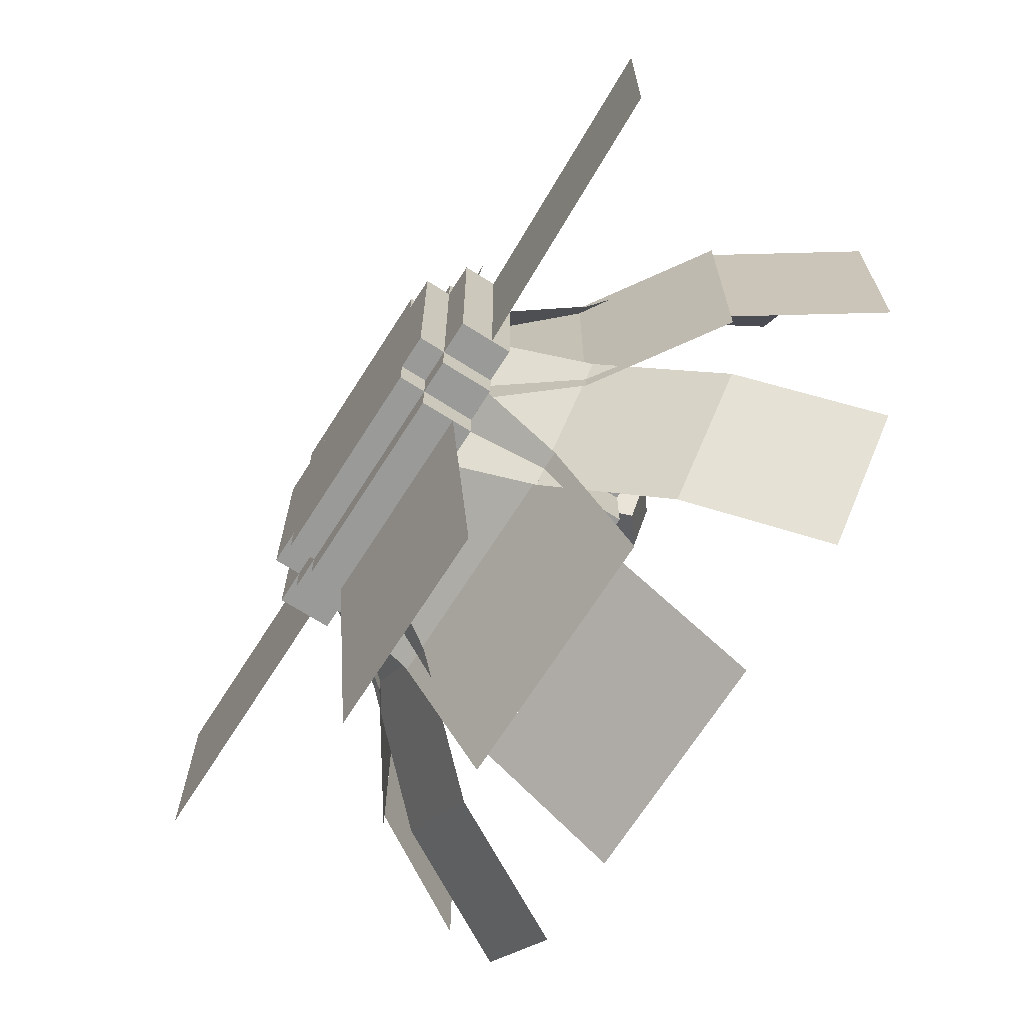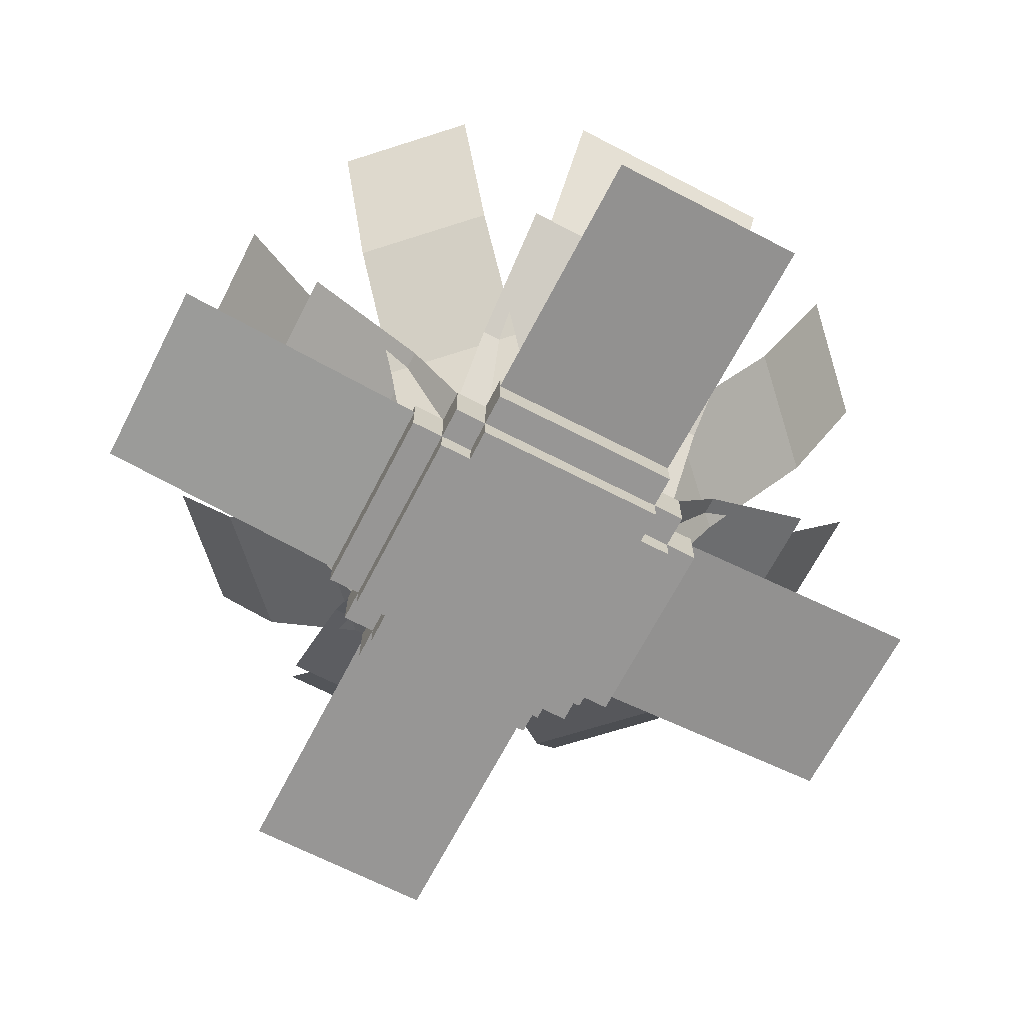
<metadata>
{"format":"obj","ext":"obj","renderer":"f3d","projection":"perspective","resolution":1024,"background":"white","views":[{"elev":-69.2,"azim":57.5,"up":"+Z"},{"elev":-67.9,"azim":62.7,"up":"+Y"}]}
</metadata>
<code>
o base
v 0.1687 0.02668 0.1687
v 0.1687 0.02668 -0.1688
v 0.1687 -0.01707 0.1687
v 0.1687 -0.01707 -0.1688
v -0.1688 0.02668 -0.1688
v -0.1688 0.02668 0.1687
v -0.1688 -0.01707 -0.1688
v -0.1688 -0.01707 0.1687
f 4 7 5 2
f 3 4 2 1
f 8 3 1 6
f 7 8 6 5
f 6 1 2 5
f 7 4 3 8
o base
v 0.1687 0.02668 -0.1688
v 0.1687 0.02668 -0.225
v 0.1687 -0.01707 -0.1688
v 0.1687 -0.01707 -0.225
v -0.1688 0.02668 -0.225
v -0.1688 0.02668 -0.1688
v -0.1688 -0.01707 -0.225
v -0.1688 -0.01707 -0.1688
f 12 15 13 10
f 11 12 10 9
f 16 11 9 14
f 15 16 14 13
f 14 9 10 13
f 15 12 11 16
o base
v -0.1687 0.02668 -0.1688
v -0.225 0.02668 -0.1688
v -0.1687 -0.01707 -0.1688
v -0.225 -0.01707 -0.1688
v -0.225 0.02668 0.1687
v -0.1688 0.02668 0.1687
v -0.225 -0.01707 0.1687
v -0.1688 -0.01707 0.1687
f 20 23 21 18
f 19 20 18 17
f 24 19 17 22
f 23 24 22 21
f 22 17 18 21
f 23 20 19 24
o base
v -0.1687 0.02668 0.1688
v -0.1687 0.02668 0.225
v -0.1687 -0.01707 0.1688
v -0.1687 -0.01707 0.225
v 0.1688 0.02668 0.225
v 0.1688 0.02668 0.1687
v 0.1688 -0.01707 0.225
v 0.1688 -0.01707 0.1687
f 28 31 29 26
f 27 28 26 25
f 32 27 25 30
f 31 32 30 29
f 30 25 26 29
f 31 28 27 32
o base
v 0.1688 0.02668 0.1687
v 0.225 0.02668 0.1687
v 0.1688 -0.01707 0.1687
v 0.225 -0.01707 0.1687
v 0.225 0.02668 -0.1688
v 0.1687 0.02668 -0.1688
v 0.225 -0.01707 -0.1688
v 0.1687 -0.01707 -0.1688
f 36 39 37 34
f 35 36 34 33
f 40 35 33 38
f 39 40 38 37
f 38 33 34 37
f 39 36 35 40
o base
v 0.1687 0.1142 -0.225
v 0.1687 0.1142 -0.2812
v 0.1687 0.02668 -0.225
v 0.1687 0.02668 -0.2812
v -0.1688 0.1142 -0.2812
v -0.1688 0.1142 -0.225
v -0.1688 0.02668 -0.2812
v -0.1688 0.02668 -0.225
f 44 47 45 42
f 43 44 42 41
f 48 43 41 46
f 47 48 46 45
f 46 41 42 45
f 47 44 43 48
o base
v 0.225 0.1142 0.1687
v 0.2812 0.1142 0.1687
v 0.225 0.02668 0.1687
v 0.2812 0.02668 0.1687
v 0.2812 0.1142 -0.1688
v 0.225 0.1142 -0.1688
v 0.2812 0.02668 -0.1688
v 0.225 0.02668 -0.1688
f 52 55 53 50
f 51 52 50 49
f 56 51 49 54
f 55 56 54 53
f 54 49 50 53
f 55 52 51 56
o base
v -0.1687 0.1142 0.225
v -0.1687 0.1142 0.2812
v -0.1687 0.02668 0.225
v -0.1687 0.02668 0.2812
v 0.1688 0.1142 0.2812
v 0.1688 0.1142 0.225
v 0.1688 0.02668 0.2812
v 0.1688 0.02668 0.225
f 60 63 61 58
f 59 60 58 57
f 64 59 57 62
f 63 64 62 61
f 62 57 58 61
f 63 60 59 64
o base
v -0.225 0.1142 -0.1688
v -0.2812 0.1142 -0.1688
v -0.225 0.02668 -0.1688
v -0.2812 0.02668 -0.1688
v -0.2813 0.1142 0.1687
v -0.225 0.1142 0.1687
v -0.2813 0.02668 0.1687
v -0.225 0.02668 0.1687
f 68 71 69 66
f 67 68 66 65
f 72 67 65 70
f 71 72 70 69
f 70 65 66 69
f 71 68 67 72
o base
v 0.225 0.1142 -0.1688
v 0.225 0.1142 -0.225
v 0.225 0.02668 -0.1688
v 0.225 0.02668 -0.225
v 0.1687 0.1142 -0.225
v 0.1687 0.1142 -0.1688
v 0.1687 0.02668 -0.225
v 0.1687 0.02668 -0.1688
f 76 79 77 74
f 75 76 74 73
f 80 75 73 78
f 79 80 78 77
f 78 73 74 77
f 79 76 75 80
o base
v -0.1688 0.1142 -0.1688
v -0.1688 0.1142 -0.225
v -0.1688 0.02668 -0.1688
v -0.1688 0.02668 -0.225
v -0.225 0.1142 -0.225
v -0.225 0.1142 -0.1688
v -0.225 0.02668 -0.225
v -0.225 0.02668 -0.1688
f 84 87 85 82
f 83 84 82 81
f 88 83 81 86
f 87 88 86 85
f 86 81 82 85
f 87 84 83 88
o base
v -0.1688 0.1142 0.225
v -0.1688 0.1142 0.1687
v -0.1688 0.02668 0.225
v -0.1688 0.02668 0.1687
v -0.225 0.1142 0.1687
v -0.225 0.1142 0.225
v -0.225 0.02668 0.1687
v -0.225 0.02668 0.225
f 92 95 93 90
f 91 92 90 89
f 96 91 89 94
f 95 96 94 93
f 94 89 90 93
f 95 92 91 96
o base
v 0.225 0.1142 0.225
v 0.225 0.1142 0.1687
v 0.225 0.02668 0.225
v 0.225 0.02668 0.1687
v 0.1687 0.1142 0.1687
v 0.1687 0.1142 0.225
v 0.1687 0.02668 0.1687
v 0.1687 0.02668 0.225
f 100 103 101 98
f 99 100 98 97
f 104 99 97 102
f 103 104 102 101
f 102 97 98 101
f 103 100 99 104
o sp
v 0.469 0.3999 -0.2998
v 0.2998 0.3999 -0.469
v 0.3346 0.2375 -0.1654
v 0.1654 0.2375 -0.3346
v 0.2998 0.3999 -0.469
v 0.469 0.3999 -0.2998
v 0.1654 0.2375 -0.3346
v 0.3346 0.2375 -0.1654
f 108 111 109 106
f 107 108 106 105
f 112 107 105 110
f 111 112 110 109
f 110 105 106 109
f 111 108 107 112
o subsmall_petal
v 0.5614 0.6131 -0.3922
v 0.3922 0.6131 -0.5614
v 0.469 0.3999 -0.2998
v 0.2998 0.3999 -0.469
v 0.3922 0.6131 -0.5614
v 0.5614 0.6131 -0.3922
v 0.2998 0.3999 -0.469
v 0.469 0.3999 -0.2998
f 116 119 117 114
f 115 116 114 113
f 120 115 113 118
f 119 120 118 117
f 118 113 114 117
f 119 116 115 120
o s
v 0.3346 0.2375 -0.1654
v 0.1654 0.2375 -0.3346
v 0.2269 0.03916 -0.05774
v 0.05774 0.03916 -0.2269
v 0.1654 0.2375 -0.3346
v 0.3346 0.2375 -0.1654
v 0.05774 0.03916 -0.2269
v 0.2269 0.03916 -0.05774
f 124 127 125 122
f 123 124 122 121
f 128 123 121 126
f 127 128 126 125
f 126 121 122 125
f 127 124 123 128
o sp2
v -0.469 0.3999 -0.2998
v -0.2998 0.3999 -0.469
v -0.3346 0.2375 -0.1654
v -0.1654 0.2375 -0.3346
v -0.2998 0.3999 -0.469
v -0.469 0.3999 -0.2998
v -0.1654 0.2375 -0.3346
v -0.3346 0.2375 -0.1654
f 132 135 133 130
f 131 132 130 129
f 136 131 129 134
f 135 136 134 133
f 134 129 130 133
f 135 132 131 136
o subsmall_petal2
v -0.5614 0.613 -0.3922
v -0.3922 0.613 -0.5614
v -0.469 0.3999 -0.2998
v -0.2998 0.3999 -0.469
v -0.3922 0.613 -0.5614
v -0.5614 0.613 -0.3922
v -0.2998 0.3999 -0.469
v -0.469 0.3999 -0.2998
f 140 143 141 138
f 139 140 138 137
f 144 139 137 142
f 143 144 142 141
f 142 137 138 141
f 143 140 139 144
o s2
v -0.3346 0.2375 -0.1654
v -0.1654 0.2375 -0.3346
v -0.227 0.03916 -0.05779
v -0.05779 0.03916 -0.227
v -0.1654 0.2375 -0.3346
v -0.3346 0.2375 -0.1654
v -0.05779 0.03916 -0.227
v -0.227 0.03916 -0.05779
f 148 151 149 146
f 147 148 146 145
f 152 147 145 150
f 151 152 150 149
f 150 145 146 149
f 151 148 147 152
o sp3
v -0.2998 0.3999 0.469
v -0.469 0.3999 0.2998
v -0.1654 0.2375 0.3346
v -0.3346 0.2375 0.1654
v -0.469 0.3999 0.2998
v -0.2998 0.3999 0.469
v -0.3346 0.2375 0.1654
v -0.1654 0.2375 0.3346
f 156 159 157 154
f 155 156 154 153
f 160 155 153 158
f 159 160 158 157
f 158 153 154 157
f 159 156 155 160
o subsmall_petal3
v -0.3922 0.613 0.5614
v -0.5614 0.613 0.3922
v -0.2998 0.3999 0.469
v -0.469 0.3999 0.2998
v -0.5614 0.613 0.3922
v -0.3922 0.613 0.5614
v -0.469 0.3999 0.2998
v -0.2998 0.3999 0.469
f 164 167 165 162
f 163 164 162 161
f 168 163 161 166
f 167 168 166 165
f 166 161 162 165
f 167 164 163 168
o s3
v -0.1654 0.2375 0.3346
v -0.3346 0.2375 0.1654
v -0.05779 0.03916 0.227
v -0.227 0.03916 0.05779
v -0.3346 0.2375 0.1654
v -0.1654 0.2375 0.3346
v -0.227 0.03916 0.05779
v -0.05779 0.03916 0.227
f 172 175 173 170
f 171 172 170 169
f 176 171 169 174
f 175 176 174 173
f 174 169 170 173
f 175 172 171 176
o sp4
v 0.2998 0.3999 0.469
v 0.469 0.3999 0.2998
v 0.1654 0.2375 0.3346
v 0.3346 0.2375 0.1654
v 0.469 0.3999 0.2998
v 0.2998 0.3999 0.469
v 0.3346 0.2375 0.1654
v 0.1654 0.2375 0.3346
f 180 183 181 178
f 179 180 178 177
f 184 179 177 182
f 183 184 182 181
f 182 177 178 181
f 183 180 179 184
o subsmall_petal4
v 0.3921 0.613 0.5613
v 0.5613 0.613 0.3921
v 0.2998 0.3999 0.469
v 0.469 0.3999 0.2998
v 0.5613 0.613 0.3921
v 0.3921 0.613 0.5613
v 0.469 0.3999 0.2998
v 0.2998 0.3999 0.469
f 188 191 189 186
f 187 188 186 185
f 192 187 185 190
f 191 192 190 189
f 190 185 186 189
f 191 188 187 192
o s4
v 0.1654 0.2375 0.3346
v 0.3346 0.2375 0.1654
v 0.05774 0.03916 0.2269
v 0.2269 0.03916 0.05774
v 0.3346 0.2375 0.1654
v 0.1654 0.2375 0.3346
v 0.2269 0.03916 0.05774
v 0.05774 0.03916 0.2269
f 196 199 197 194
f 195 196 194 193
f 200 195 193 198
f 199 200 198 197
f 198 193 194 197
f 199 196 195 200
o petal
v 0.2188 0.3737 -0.5222
v 0.2188 0.3737 -0.5222
v 0.2188 0.2375 -0.3125
v 0.2188 0.2375 -0.3125
v -0.2188 0.3737 -0.5222
v -0.2188 0.3737 -0.5222
v -0.2188 0.2375 -0.3125
v -0.2188 0.2375 -0.3125
f 204 207 205 202
f 203 204 202 201
f 208 203 201 206
f 207 208 206 205
f 206 201 202 205
f 207 204 203 208
o subpetal
v 0.1875 0.5809 -0.662
v 0.1875 0.5809 -0.662
v 0.1875 0.3737 -0.5222
v 0.1875 0.3737 -0.5222
v -0.1875 0.5809 -0.662
v -0.1875 0.5809 -0.662
v -0.1875 0.3737 -0.5222
v -0.1875 0.3737 -0.5222
f 212 215 213 210
f 211 212 210 209
f 216 211 209 214
f 215 216 214 213
f 214 209 210 213
f 215 212 211 216
o a
v 0.2188 0.2375 -0.3125
v 0.2188 0.2375 -0.3125
v 0.2188 0.03916 -0.1603
v 0.2188 0.03916 -0.1603
v -0.2188 0.2375 -0.3125
v -0.2188 0.2375 -0.3125
v -0.2188 0.03916 -0.1603
v -0.2188 0.03916 -0.1603
f 220 223 221 218
f 219 220 218 217
f 224 219 217 222
f 223 224 222 221
f 222 217 218 221
f 223 220 219 224
o petal2
v -0.2188 0.3737 0.5222
v -0.2188 0.3737 0.5222
v -0.2188 0.2375 0.3125
v -0.2188 0.2375 0.3125
v 0.2188 0.3737 0.5222
v 0.2188 0.3737 0.5222
v 0.2188 0.2375 0.3125
v 0.2188 0.2375 0.3125
f 228 231 229 226
f 227 228 226 225
f 232 227 225 230
f 231 232 230 229
f 230 225 226 229
f 231 228 227 232
o subpetal2
v -0.1875 0.5809 0.662
v -0.1875 0.5809 0.662
v -0.1875 0.3737 0.5222
v -0.1875 0.3737 0.5222
v 0.1875 0.5809 0.662
v 0.1875 0.5809 0.662
v 0.1875 0.3737 0.5222
v 0.1875 0.3737 0.5222
f 236 239 237 234
f 235 236 234 233
f 240 235 233 238
f 239 240 238 237
f 238 233 234 237
f 239 236 235 240
o a2
v 0.2188 0.2375 0.3125
v 0.2188 0.2375 0.3125
v 0.2188 0.04599 0.1518
v 0.2188 0.04599 0.1518
v -0.2188 0.2375 0.3125
v -0.2188 0.2375 0.3125
v -0.2188 0.04599 0.1518
v -0.2188 0.04599 0.1518
f 244 247 245 242
f 243 244 242 241
f 248 243 241 246
f 247 248 246 245
f 246 241 242 245
f 247 244 243 248
o petal3
v 0.5221 0.3737 -0.2187
v 0.5221 0.3737 -0.2187
v 0.3125 0.2375 -0.2187
v 0.3125 0.2375 -0.2187
v 0.5221 0.3737 0.2188
v 0.5221 0.3737 0.2188
v 0.3125 0.2375 0.2188
v 0.3125 0.2375 0.2188
f 252 255 253 250
f 251 252 250 249
f 256 251 249 254
f 255 256 254 253
f 254 249 250 253
f 255 252 251 256
o subpetal3
v 0.6619 0.5809 -0.1875
v 0.6619 0.5809 -0.1875
v 0.5221 0.3737 -0.1875
v 0.5221 0.3737 -0.1875
v 0.6619 0.5809 0.1875
v 0.6619 0.5809 0.1875
v 0.5221 0.3737 0.1875
v 0.5221 0.3737 0.1875
f 260 263 261 258
f 259 260 258 257
f 264 259 257 262
f 263 264 262 261
f 262 257 258 261
f 263 260 259 264
o a3
v 0.3125 0.2375 -0.2187
v 0.3125 0.2375 -0.2187
v 0.1518 0.04599 -0.2187
v 0.1518 0.04599 -0.2187
v 0.3125 0.2375 0.2188
v 0.3125 0.2375 0.2188
v 0.1518 0.04599 0.2188
v 0.1518 0.04599 0.2188
f 268 271 269 266
f 267 268 266 265
f 272 267 265 270
f 271 272 270 269
f 270 265 266 269
f 271 268 267 272
o petal4
v -0.5221 0.3737 0.2187
v -0.5221 0.3737 0.2187
v -0.3124 0.2375 0.2187
v -0.3124 0.2375 0.2187
v -0.5221 0.3737 -0.2188
v -0.5221 0.3737 -0.2188
v -0.3124 0.2375 -0.2188
v -0.3124 0.2375 -0.2188
f 276 279 277 274
f 275 276 274 273
f 280 275 273 278
f 279 280 278 277
f 278 273 274 277
f 279 276 275 280
o subpetal4
v -0.6527 0.5868 0.1875
v -0.6527 0.5868 0.1875
v -0.5221 0.3737 0.1875
v -0.5221 0.3737 0.1875
v -0.6527 0.5868 -0.1875
v -0.6527 0.5868 -0.1875
v -0.5221 0.3737 -0.1875
v -0.5221 0.3737 -0.1875
f 284 287 285 282
f 283 284 282 281
f 288 283 281 286
f 287 288 286 285
f 286 281 282 285
f 287 284 283 288
o a4
v -0.3125 0.2375 -0.2187
v -0.3125 0.2375 -0.2187
v -0.1518 0.04599 -0.2187
v -0.1518 0.04599 -0.2187
v -0.3125 0.2375 0.2188
v -0.3125 0.2375 0.2188
v -0.1518 0.04599 0.2188
v -0.1518 0.04599 0.2188
f 292 295 293 290
f 291 292 290 289
f 296 291 289 294
f 295 296 294 293
f 294 289 290 293
f 295 292 291 296
o thingy
v 0.2617 0.3949 0.1643
v 0.2617 0.3949 -0.1643
v 0.2617 0.3259 0.1643
v 0.2617 0.3259 -0.1643
v 0.1583 0.3949 -0.1643
v 0.1583 0.3949 0.1643
v 0.1583 0.3259 -0.1643
v 0.1583 0.3259 0.1643
f 300 303 301 298
f 299 300 298 297
f 304 299 297 302
f 303 304 302 301
f 302 297 298 301
f 303 300 299 304
o thingy
v -0.1583 0.3949 0.1643
v -0.1583 0.3949 -0.1643
v -0.1583 0.3259 0.1643
v -0.1583 0.3259 -0.1643
v -0.2617 0.3949 -0.1643
v -0.2617 0.3949 0.1643
v -0.2617 0.3259 -0.1643
v -0.2617 0.3259 0.1643
f 308 311 309 306
f 307 308 306 305
f 312 307 305 310
f 311 312 310 309
f 310 305 306 309
f 311 308 307 312
o thingy
v 0.165 0.3954 -0.2625
v -0.1635 0.3954 -0.2625
v 0.165 0.3264 -0.2625
v -0.1635 0.3264 -0.2625
v -0.1635 0.3954 -0.159
v 0.165 0.3954 -0.159
v -0.1635 0.3264 -0.159
v 0.165 0.3264 -0.159
f 316 319 317 314
f 315 316 314 313
f 320 315 313 318
f 319 320 318 317
f 318 313 314 317
f 319 316 315 320
o thingy
v 0.1635 0.3954 0.1575
v -0.165 0.3954 0.1575
v 0.1635 0.3264 0.1575
v -0.165 0.3264 0.1575
v -0.165 0.3954 0.261
v 0.1635 0.3954 0.261
v -0.165 0.3264 0.261
v 0.1635 0.3264 0.261
f 324 327 325 322
f 323 324 322 321
f 328 323 321 326
f 327 328 326 325
f 326 321 322 325
f 327 324 323 328
o thingy
v 0.15 0.3354 0.15
v -0.15 0.3354 0.15
v 0.15 0.1354 0.15
v -0.15 0.1354 0.15
v -0.15 0.3354 0.225
v 0.15 0.3354 0.225
v -0.15 0.1354 0.225
v 0.15 0.1354 0.225
f 332 335 333 330
f 331 332 330 329
f 336 331 329 334
f 335 336 334 333
f 334 329 330 333
f 335 332 331 336
o thingy
v -0.15 0.3354 0.15
v -0.15 0.3354 -0.15
v -0.15 0.1354 0.15
v -0.15 0.1354 -0.15
v -0.225 0.3354 -0.15
v -0.225 0.3354 0.15
v -0.225 0.1354 -0.15
v -0.225 0.1354 0.15
f 340 343 341 338
f 339 340 338 337
f 344 339 337 342
f 343 344 342 341
f 342 337 338 341
f 343 340 339 344
o thingy
v 0.225 0.3354 0.15
v 0.225 0.3354 -0.15
v 0.225 0.1354 0.15
v 0.225 0.1354 -0.15
v 0.15 0.3354 -0.15
v 0.15 0.3354 0.15
v 0.15 0.1354 -0.15
v 0.15 0.1354 0.15
f 348 351 349 346
f 347 348 346 345
f 352 347 345 350
f 351 352 350 349
f 350 345 346 349
f 351 348 347 352
o thingy
v 0.15 0.3354 -0.225
v -0.15 0.3354 -0.225
v 0.15 0.1354 -0.225
v -0.15 0.1354 -0.225
v -0.15 0.3354 -0.15
v 0.15 0.3354 -0.15
v -0.15 0.1354 -0.15
v 0.15 0.1354 -0.15
f 356 359 357 354
f 355 356 354 353
f 360 355 353 358
f 359 360 358 357
f 358 353 354 357
f 359 356 355 360
o thingy
v 0.15 0.1354 0.15
v 0.15 0.1354 -0.15
v 0.15 0.08542 0.15
v 0.15 0.08542 -0.15
v -0.15 0.1354 -0.15
v -0.15 0.1354 0.15
v -0.15 0.08542 -0.15
v -0.15 0.08542 0.15
f 364 367 365 362
f 363 364 362 361
f 368 363 361 366
f 367 368 366 365
f 366 361 362 365
f 367 364 363 368
o pistil2
v 0 0.2625 0.075
v 0 0.2625 0.025
v 0 0.1125 0.075
v 0 0.1125 0.025
v -0.05 0.2625 0.025
v -0.05 0.2625 0.075
v -0.05 0.1125 0.025
v -0.05 0.1125 0.075
f 372 375 373 370
f 371 372 370 369
f 376 371 369 374
f 375 376 374 373
f 374 369 370 373
f 375 372 371 376
o subpistil2
v 0 0.398 0.1189
v 0 0.4131 0.07126
v 0 0.255 0.07384
v 0 0.27 0.02616
v -0.05 0.4131 0.07126
v -0.05 0.398 0.1189
v -0.05 0.27 0.02616
v -0.05 0.255 0.07384
f 380 383 381 378
f 379 380 378 377
f 384 379 377 382
f 383 384 382 381
f 382 377 378 381
f 383 380 379 384
o subpistil2
v 0.0125 0.4658 0.1534
v 0.0125 0.4884 0.08189
v 0.0125 0.3943 0.1309
v 0.0125 0.4168 0.05934
v -0.0625 0.4884 0.08189
v -0.0625 0.4658 0.1534
v -0.0625 0.4168 0.05934
v -0.0625 0.3943 0.1309
f 388 391 389 386
f 387 388 386 385
f 392 387 385 390
f 391 392 390 389
f 390 385 386 389
f 391 388 387 392
o pistil3
v -0.05154 0.2625 -0.03968
v -0.01468 0.2625 -0.07346
v -0.05154 0.1125 -0.03968
v -0.01468 0.1125 -0.07346
v -0.04846 0.2625 -0.1103
v -0.08532 0.2625 -0.07654
v -0.04846 0.1125 -0.1103
v -0.08532 0.1125 -0.07654
f 396 399 397 394
f 395 396 394 393
f 400 395 393 398
f 399 400 398 397
f 398 393 394 397
f 399 396 395 400
o subpistil3
v -0.09161 0.4106 -0.0834
v -0.05474 0.4106 -0.1172
v -0.05283 0.2721 -0.04108
v -0.01596 0.2721 -0.07486
v -0.08595 0.3915 -0.1512
v -0.1228 0.3915 -0.1175
v -0.04717 0.2529 -0.1089
v -0.08404 0.2529 -0.07514
f 404 407 405 402
f 403 404 402 401
f 408 403 401 406
f 407 408 406 405
f 406 401 402 405
f 407 404 403 408
o subpistil3
v -0.1124 0.4847 -0.0876
v -0.05712 0.4847 -0.1383
v -0.09302 0.4154 -0.06644
v -0.03773 0.4154 -0.1171
v -0.1039 0.456 -0.1894
v -0.1592 0.456 -0.1387
v -0.08454 0.3867 -0.1682
v -0.1398 0.3867 -0.1175
f 412 415 413 410
f 411 412 410 409
f 416 411 409 414
f 415 416 414 413
f 414 409 410 413
f 415 412 411 416
o pistil
v 0.08482 0.2625 -0.04386
v 0.05614 0.2625 -0.08482
v 0.08482 0.1125 -0.04386
v 0.05614 0.1125 -0.08482
v 0.01518 0.2625 -0.05614
v 0.04386 0.2625 -0.01518
v 0.01518 0.1125 -0.05614
v 0.04386 0.1125 -0.01518
f 420 423 421 418
f 419 420 418 417
f 424 419 417 422
f 423 424 422 421
f 422 417 418 421
f 423 420 419 424
o subpistil
v 0.1476 0.3756 -0.08784
v 0.119 0.3756 -0.1288
v 0.08161 0.2491 -0.04161
v 0.05293 0.2491 -0.08257
v 0.08441 0.4024 -0.1046
v 0.1131 0.4024 -0.06365
v 0.01839 0.2759 -0.05839
v 0.04707 0.2759 -0.01743
f 428 431 429 426
f 427 428 426 425
f 432 427 425 430
f 431 432 430 429
f 430 425 426 429
f 431 428 427 432
o subpistil
v 0.1964 0.4321 -0.1068
v 0.1534 0.4321 -0.1682
v 0.1634 0.3689 -0.08365
v 0.1204 0.3689 -0.1451
v 0.1016 0.4724 -0.1319
v 0.1446 0.4724 -0.07048
v 0.0686 0.4092 -0.1088
v 0.1116 0.4092 -0.04737
f 436 439 437 434
f 435 436 434 433
f 440 435 433 438
f 439 440 438 437
f 438 433 434 437
f 439 436 435 440
o leaf
v -0.2812 0.08125 0.1687
v -0.2812 0.08125 -0.1688
v -0.2812 0.08125 0.1687
v -0.2812 0.08125 -0.1688
v -0.7313 0.08125 -0.1688
v -0.7313 0.08125 0.1687
v -0.7313 0.08125 -0.1688
v -0.7313 0.08125 0.1687
f 444 447 445 442
f 443 444 442 441
f 448 443 441 446
f 447 448 446 445
f 446 441 442 445
f 447 444 443 448
o leaf2
v 0.1688 0.08119 0.2812
v -0.1687 0.08119 0.2812
v 0.1688 0.08119 0.2812
v -0.1687 0.08119 0.2812
v -0.1688 0.1241 0.7296
v 0.1687 0.1241 0.7296
v -0.1688 0.1241 0.7296
v 0.1687 0.1241 0.7296
f 452 455 453 450
f 451 452 450 449
f 456 451 449 454
f 455 456 454 453
f 454 449 450 453
f 455 452 451 456
o leaf3
v 0.2812 0.08119 -0.1687
v 0.2812 0.08119 0.1688
v 0.2812 0.08119 -0.1687
v 0.2812 0.08119 0.1688
v 0.731 0.06627 0.1687
v 0.731 0.06627 -0.1688
v 0.731 0.06627 0.1687
v 0.731 0.06627 -0.1688
f 460 463 461 458
f 459 460 458 457
f 464 459 457 462
f 463 464 462 461
f 462 457 458 461
f 463 460 459 464
o leaf4
v -0.1687 0.08119 -0.2812
v 0.1688 0.08119 -0.2812
v -0.1687 0.08119 -0.2812
v 0.1688 0.08119 -0.2812
v 0.1687 0.1189 -0.73
v -0.1688 0.1189 -0.73
v 0.1687 0.1189 -0.73
v -0.1688 0.1189 -0.73
f 468 471 469 466
f 467 468 466 465
f 472 467 465 470
f 471 472 470 469
f 470 465 466 469
f 471 468 467 472

</code>
